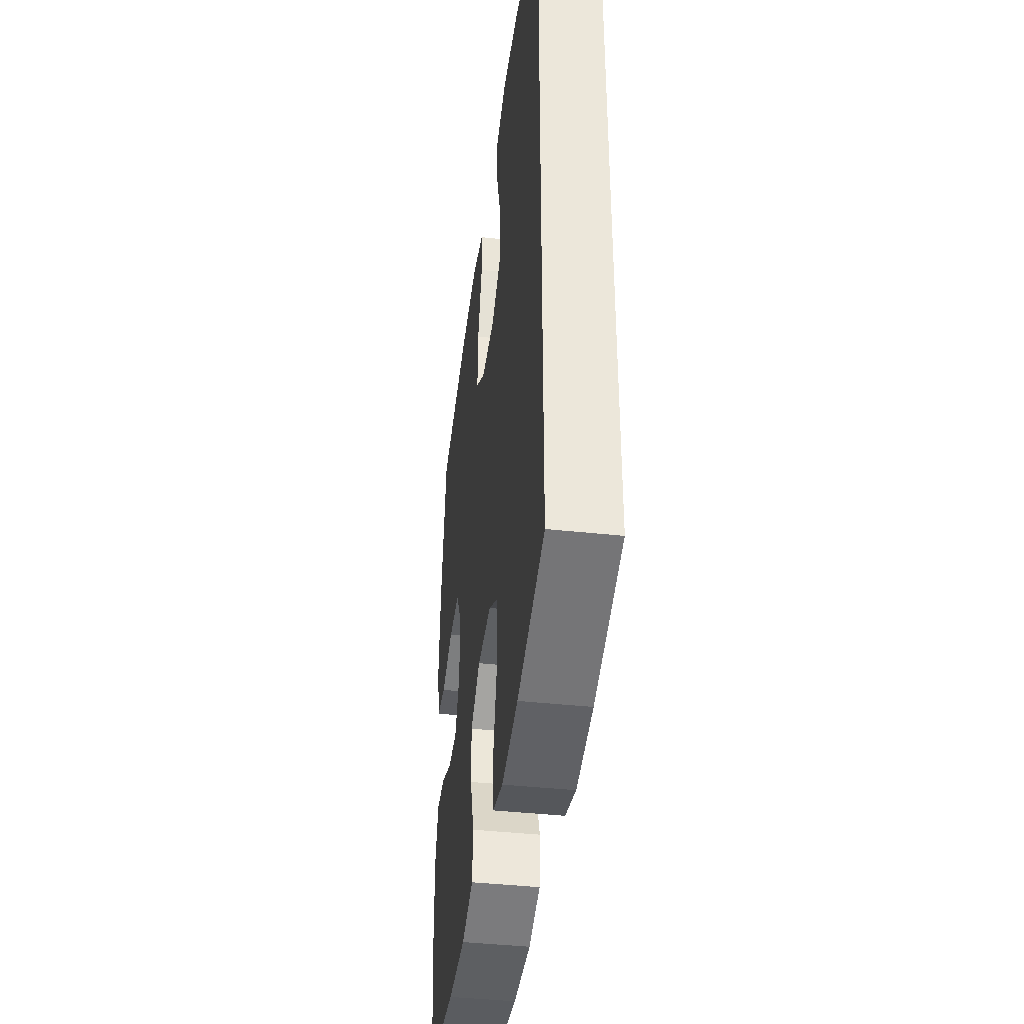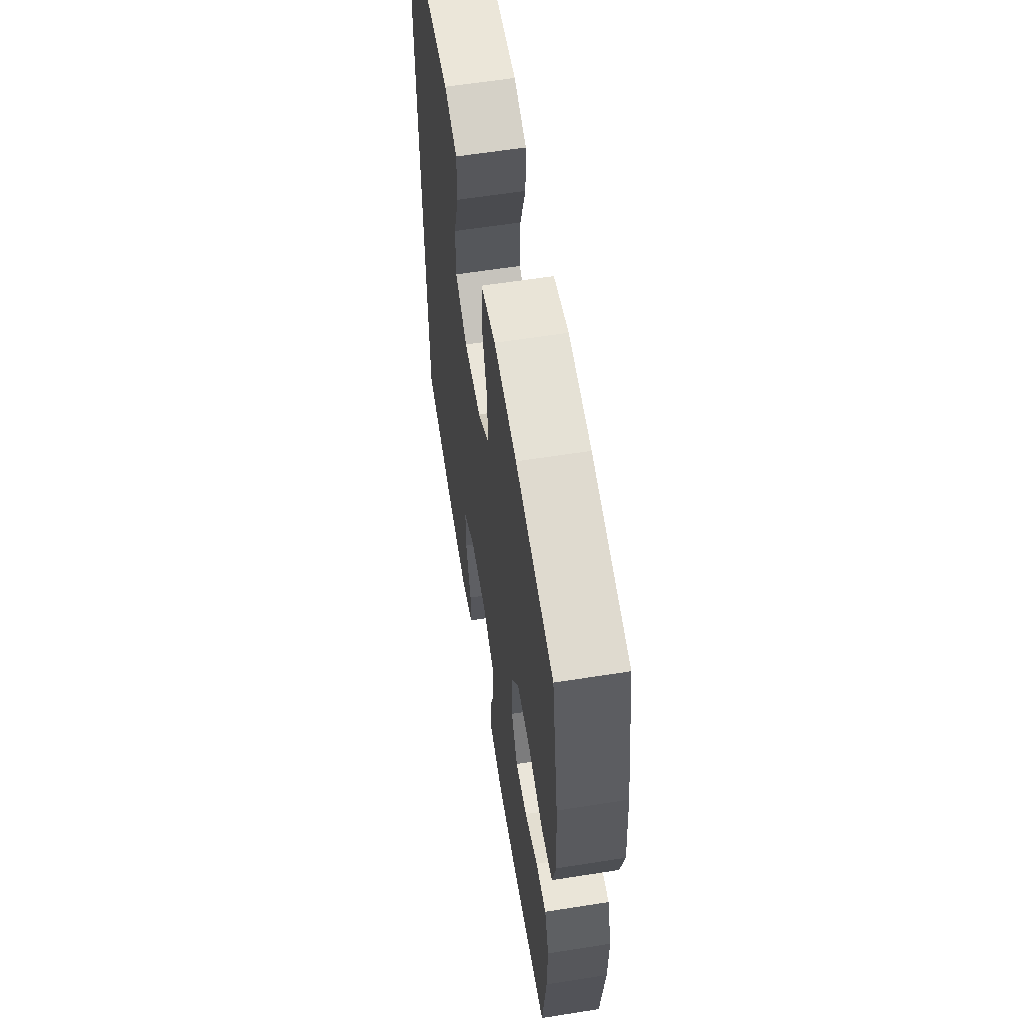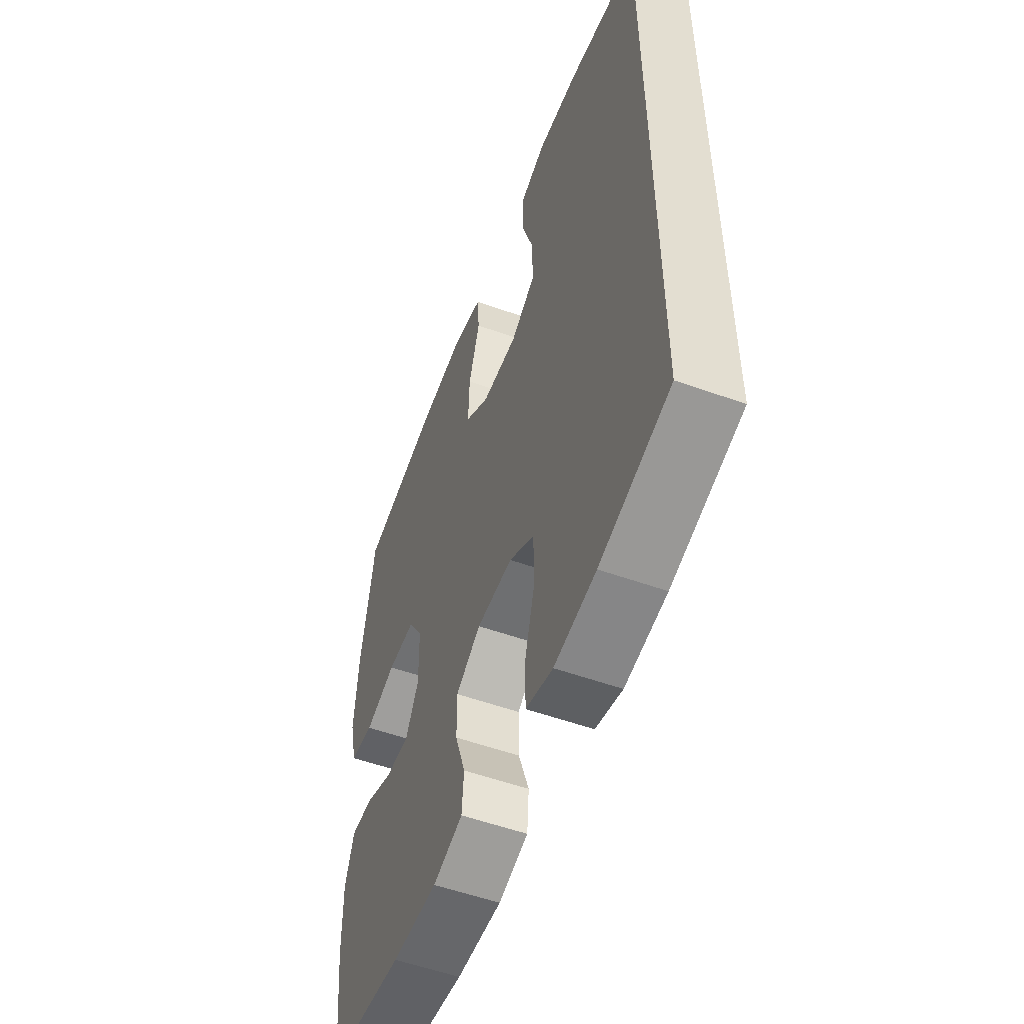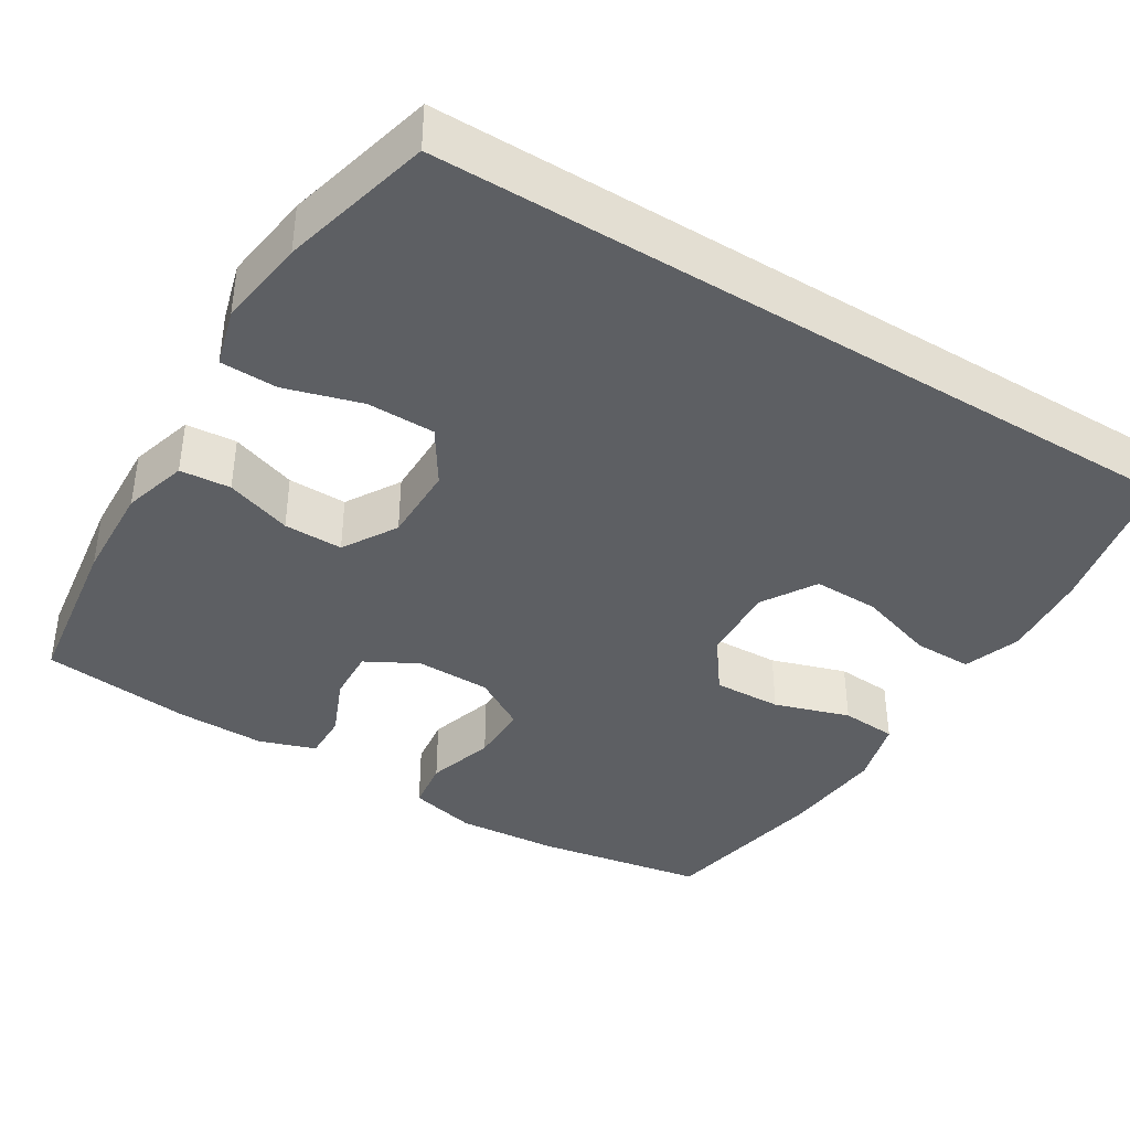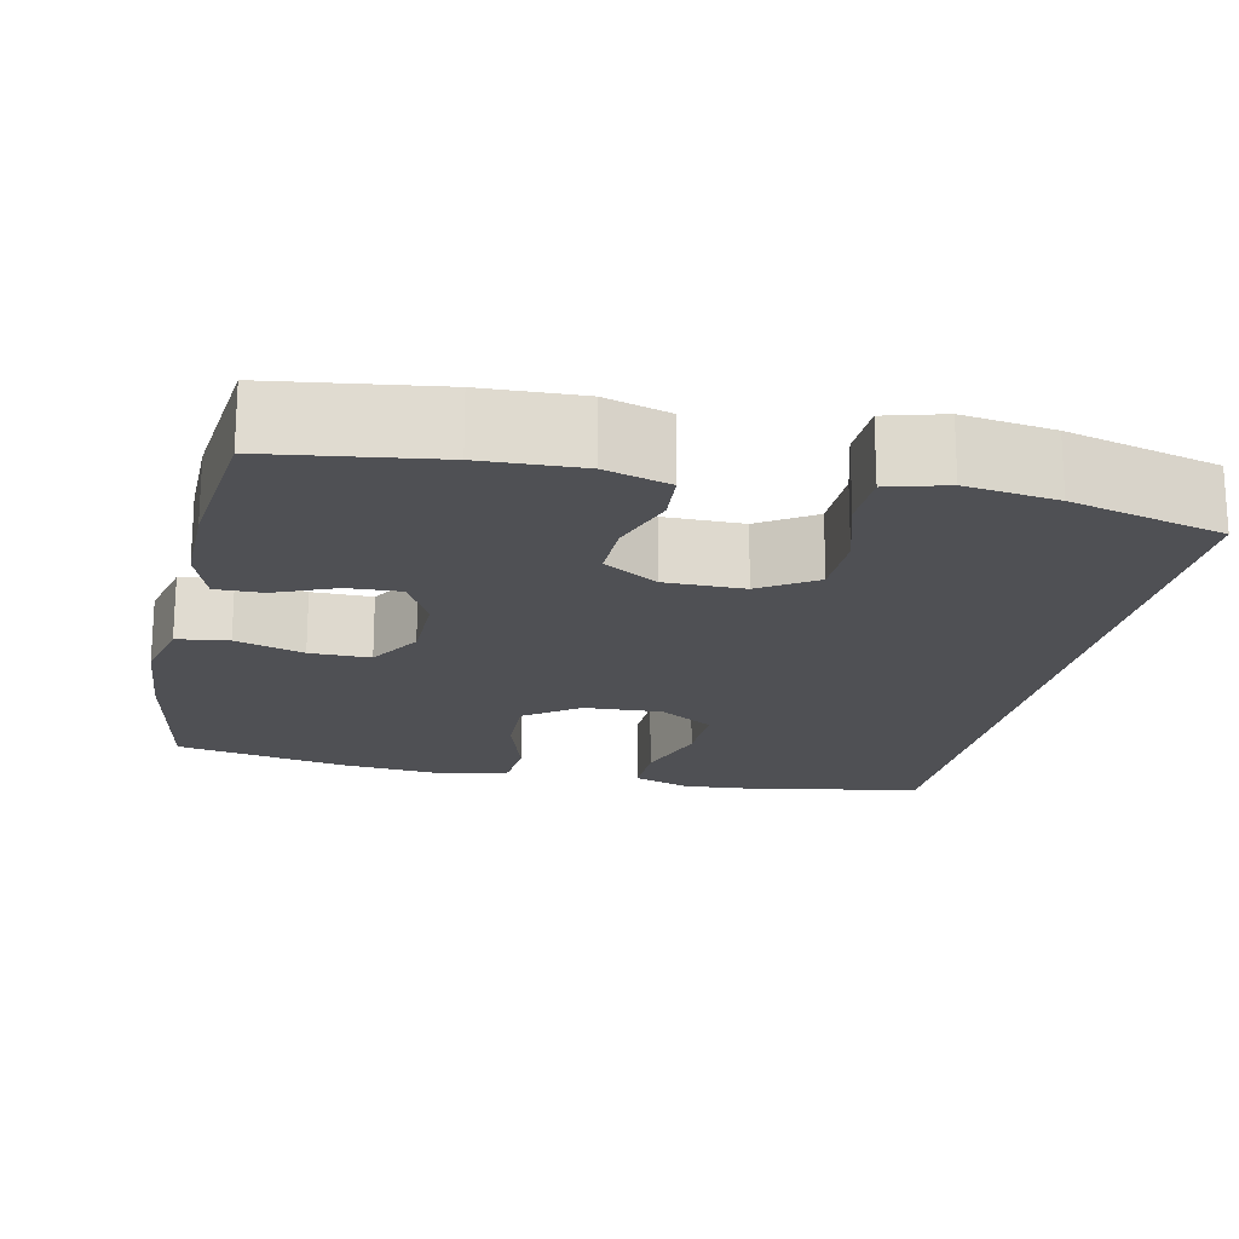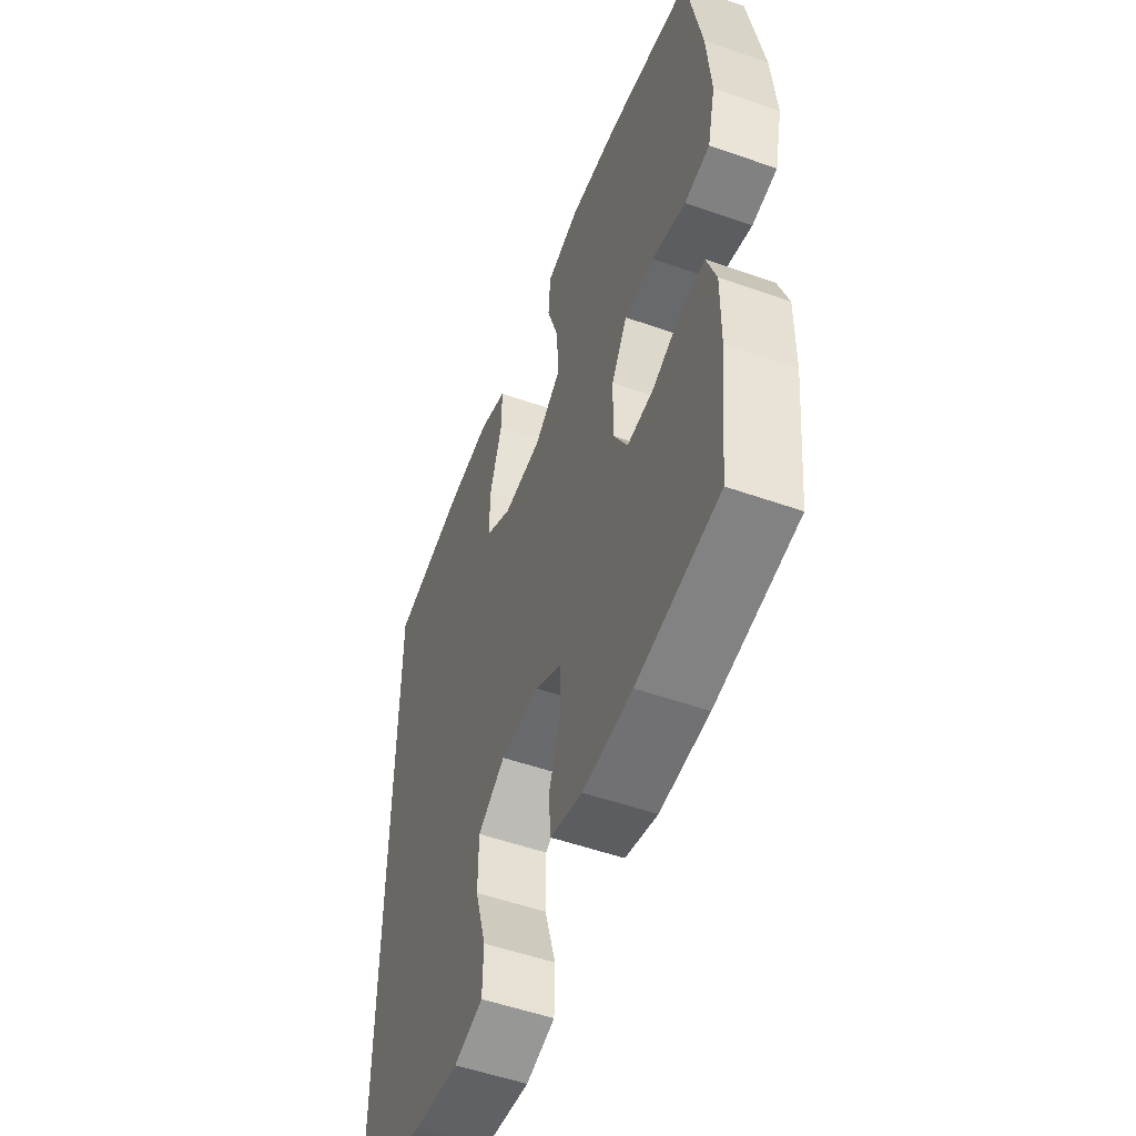
<metadata>
{"format":"obj","ext":"obj","renderer":"f3d","projection":"perspective","resolution":1024,"background":"white","views":[{"elev":-42.0,"azim":-97.4,"up":"+Z"},{"elev":60.2,"azim":80.8,"up":"+Z"},{"elev":-54.5,"azim":-110.8,"up":"+Z"},{"elev":-40.0,"azim":-121.5,"up":"+Y"},{"elev":-19.1,"azim":167.8,"up":"+Y"},{"elev":-53.1,"azim":69.3,"up":"+Z"}]}
</metadata>
<code>
o path5570
v 0.2815 0.0375 0.5407
v 0.1492 0.0375 0.5529
v 0.06265 0.0375 0.5298
v 0.05741 0.0375 0.457
v 0.08876 0.0375 0.3591
v 0.09188 0.0375 0.2704
v 0.02301 0.0375 0.2199
v -0.07725 0.0375 0.2151
v -0.1472 0.0375 0.258
v -0.1457 0.0375 0.3443
v -0.1139 0.0375 0.4439
v -0.1134 0.0375 0.5201
v -0.1872 0.0375 0.5465
v -0.3035 0.0375 0.5372
v -0.4995 0.0375 0.4975
v -0.4995 0.0375 -0.5042
v -0.3035 0.0375 -0.5551
v -0.1867 0.0375 -0.5716
v -0.1116 0.0375 -0.5507
v -0.1097 0.0375 -0.4767
v -0.1387 0.0375 -0.3767
v -0.138 0.0375 -0.2884
v -0.06708 0.0375 -0.2427
v 0.03372 0.0375 -0.2429
v 0.1037 0.0375 -0.2854
v 0.1028 0.0375 -0.3622
v 0.07352 0.0375 -0.4483
v 0.0788 0.0375 -0.5143
v 0.1622 0.0375 -0.5389
v 0.2897 0.0375 -0.5337
v 0.5024 0.0375 -0.5042
v 0.5238 0.0375 -0.3089
v 0.5251 0.0375 -0.193
v 0.5002 0.0375 -0.1197
v 0.4393 0.0375 -0.1207
v 0.3618 0.0375 -0.1533
v 0.2938 0.0375 -0.1564
v 0.2574 0.0375 -0.08907
v 0.2589 0.0375 0.008926
v 0.3001 0.0375 0.07752
v 0.3775 0.0375 0.07712
v 0.465 0.0375 0.04995
v 0.5307 0.0375 0.05872
v 0.5517 0.0375 0.1466
v 0.541 0.0375 0.2784
v 0.5024 0.0375 0.4975
v 0.2815 -0.0375 0.5407
v 0.1492 -0.0375 0.5529
v 0.06265 -0.0375 0.5298
v 0.05741 -0.0375 0.457
v 0.08876 -0.0375 0.3591
v 0.09188 -0.0375 0.2704
v 0.02301 -0.0375 0.2199
v -0.07725 -0.0375 0.2151
v -0.1472 -0.0375 0.258
v -0.1457 -0.0375 0.3443
v -0.1139 -0.0375 0.4439
v -0.1134 -0.0375 0.5201
v -0.1872 -0.0375 0.5465
v -0.3035 -0.0375 0.5372
v -0.4995 -0.0375 0.4975
v -0.4995 -0.0375 -0.5042
v -0.3035 -0.0375 -0.5551
v -0.1867 -0.0375 -0.5716
v -0.1116 -0.0375 -0.5507
v -0.1097 -0.0375 -0.4767
v -0.1387 -0.0375 -0.3767
v -0.138 -0.0375 -0.2884
v -0.06708 -0.0375 -0.2427
v 0.03372 -0.0375 -0.2429
v 0.1037 -0.0375 -0.2854
v 0.1028 -0.0375 -0.3622
v 0.07352 -0.0375 -0.4483
v 0.0788 -0.0375 -0.5143
v 0.1622 -0.0375 -0.5389
v 0.2897 -0.0375 -0.5337
v 0.5024 -0.0375 -0.5042
v 0.5238 -0.0375 -0.3089
v 0.5251 -0.0375 -0.193
v 0.5002 -0.0375 -0.1197
v 0.4393 -0.0375 -0.1207
v 0.3618 -0.0375 -0.1533
v 0.2938 -0.0375 -0.1564
v 0.2574 -0.0375 -0.08907
v 0.2589 -0.0375 0.008926
v 0.3001 -0.0375 0.07752
v 0.3775 -0.0375 0.07712
v 0.465 -0.0375 0.04995
v 0.5307 -0.0375 0.05872
v 0.5517 -0.0375 0.1466
v 0.541 -0.0375 0.2784
v 0.5024 -0.0375 0.4975
v -0.3035 0.0375 -0.5551
v -0.1867 0.0375 -0.5716
v -0.1116 0.0375 -0.5507
v -0.1116 0.0375 -0.5507
v -0.1097 0.0375 -0.4767
v 0.0788 0.0375 -0.5143
v 0.0788 0.0375 -0.5143
v 0.1622 0.0375 -0.5389
v 0.2897 0.0375 -0.5337
v -0.4995 0.0375 -0.5042
v -0.4995 0.0375 -0.5042
v 0.07352 0.0375 -0.4483
v 0.5024 0.0375 -0.5042
v 0.5024 0.0375 -0.5042
v -0.4995 0.0375 0.4975
v -0.4995 0.0375 0.4975
v -0.1387 0.0375 -0.3767
v 0.1028 0.0375 -0.3622
v 0.5238 0.0375 -0.3089
v -0.138 0.0375 -0.2884
v 0.1037 0.0375 -0.2854
v 0.5251 0.0375 -0.193
v -0.06708 0.0375 -0.2427
v 0.03372 0.0375 -0.2429
v 0.3618 0.0375 -0.1533
v 0.2938 0.0375 -0.1564
v 0.2938 0.0375 -0.1564
v 0.5002 0.0375 -0.1197
v 0.5002 0.0375 -0.1197
v 0.2574 0.0375 -0.08907
v 0.4393 0.0375 -0.1207
v -0.07725 0.0375 0.2151
v -0.1472 0.0375 0.258
v 0.2589 0.0375 0.008926
v 0.3001 0.0375 0.07752
v 0.3775 0.0375 0.07712
v 0.465 0.0375 0.04995
v 0.5307 0.0375 0.05872
v 0.5307 0.0375 0.05872
v 0.5517 0.0375 0.1466
v 0.02301 0.0375 0.2199
v 0.541 0.0375 0.2784
v 0.09188 0.0375 0.2704
v -0.1457 0.0375 0.3443
v 0.08876 0.0375 0.3591
v -0.1139 0.0375 0.4439
v 0.05741 0.0375 0.457
v -0.1134 0.0375 0.5201
v -0.1134 0.0375 0.5201
v 0.06265 0.0375 0.5298
v 0.06265 0.0375 0.5298
v 0.5024 0.0375 0.4975
v 0.5024 0.0375 0.4975
v -0.3035 0.0375 0.5372
v 0.2815 0.0375 0.5407
v -0.1872 0.0375 0.5465
v 0.1492 0.0375 0.5529
v -0.3035 -0.0375 -0.5551
v -0.1867 -0.0375 -0.5716
v -0.1116 -0.0375 -0.5507
v -0.1116 -0.0375 -0.5507
v -0.1097 -0.0375 -0.4767
v 0.0788 -0.0375 -0.5143
v 0.0788 -0.0375 -0.5143
v 0.1622 -0.0375 -0.5389
v 0.2897 -0.0375 -0.5337
v -0.4995 -0.0375 -0.5042
v -0.4995 -0.0375 -0.5042
v 0.07352 -0.0375 -0.4483
v 0.5024 -0.0375 -0.5042
v 0.5024 -0.0375 -0.5042
v -0.4995 -0.0375 0.4975
v -0.4995 -0.0375 0.4975
v -0.1387 -0.0375 -0.3767
v 0.1028 -0.0375 -0.3622
v 0.5238 -0.0375 -0.3089
v -0.138 -0.0375 -0.2884
v 0.1037 -0.0375 -0.2854
v 0.5251 -0.0375 -0.193
v -0.06708 -0.0375 -0.2427
v 0.03372 -0.0375 -0.2429
v 0.3618 -0.0375 -0.1533
v 0.2938 -0.0375 -0.1564
v 0.2938 -0.0375 -0.1564
v 0.5002 -0.0375 -0.1197
v 0.5002 -0.0375 -0.1197
v 0.2574 -0.0375 -0.08907
v 0.4393 -0.0375 -0.1207
v -0.07725 -0.0375 0.2151
v -0.1472 -0.0375 0.258
v 0.2589 -0.0375 0.008926
v 0.3001 -0.0375 0.07752
v 0.3775 -0.0375 0.07712
v 0.465 -0.0375 0.04995
v 0.5307 -0.0375 0.05872
v 0.5307 -0.0375 0.05872
v 0.5517 -0.0375 0.1466
v 0.02301 -0.0375 0.2199
v 0.541 -0.0375 0.2784
v 0.09188 -0.0375 0.2704
v -0.1457 -0.0375 0.3443
v 0.08876 -0.0375 0.3591
v -0.1139 -0.0375 0.4439
v 0.05741 -0.0375 0.457
v -0.1134 -0.0375 0.5201
v -0.1134 -0.0375 0.5201
v 0.06265 -0.0375 0.5298
v 0.06265 -0.0375 0.5298
v 0.5024 -0.0375 0.4975
v 0.5024 -0.0375 0.4975
v -0.3035 -0.0375 0.5372
v 0.2815 -0.0375 0.5407
v -0.1872 -0.0375 0.5465
v 0.1492 -0.0375 0.5529
f 162 168 158
f 177 180 171
f 174 171 180
f 203 195 205
f 196 206 199
f 184 191 192
f 206 194 204
f 169 181 182
f 150 166 159
f 154 151 152
f 184 192 183
f 187 189 186
f 194 206 196
f 173 181 172
f 201 204 191
f 195 203 193
f 183 192 190
f 191 185 189
f 179 183 173
f 166 169 159
f 167 175 170
f 191 204 192
f 172 181 169
f 166 151 154
f 190 181 173
f 183 190 173
f 175 168 174
f 151 166 150
f 205 195 197
f 192 204 194
f 169 182 159
f 182 193 164
f 170 179 173
f 175 179 170
f 164 193 203
f 186 189 185
f 159 182 164
f 168 175 158
f 158 175 167
f 157 161 155
f 157 167 161
f 158 167 157
f 171 174 168
f 185 191 184
f 17 18 64 63
f 18 96 153 64
f 19 20 66 65
f 99 29 75 156
f 29 30 76 75
f 103 17 63 160
f 27 28 74 73
f 30 106 163 76
f 108 16 62 165
f 20 21 67 66
f 26 27 73 72
f 31 32 78 77
f 21 22 68 67
f 25 26 72 71
f 32 33 79 78
f 22 23 69 68
f 24 25 71 70
f 23 24 70 69
f 36 119 176 82
f 33 121 178 79
f 37 38 84 83
f 35 36 82 81
f 34 35 81 80
f 8 9 55 54
f 38 39 85 84
f 39 40 86 85
f 41 42 88 87
f 42 131 188 88
f 43 44 90 89
f 40 41 87 86
f 7 8 54 53
f 44 45 91 90
f 6 7 53 52
f 9 10 56 55
f 5 6 52 51
f 10 11 57 56
f 4 5 51 50
f 11 141 198 57
f 143 4 50 200
f 45 145 202 91
f 14 15 61 60
f 46 1 47 92
f 13 14 60 59
f 12 13 59 58
f 2 3 49 48
f 1 2 48 47
f 105 101 111
f 120 114 123
f 117 123 114
f 146 148 138
f 139 142 149
f 127 135 134
f 149 147 137
f 112 125 124
f 93 102 109
f 97 95 94
f 127 126 135
f 130 129 132
f 137 139 149
f 116 115 124
f 144 134 147
f 138 136 146
f 126 133 135
f 134 132 128
f 122 116 126
f 109 102 112
f 110 113 118
f 134 135 147
f 115 112 124
f 109 97 94
f 133 116 124
f 126 116 133
f 118 117 111
f 94 93 109
f 148 140 138
f 135 137 147
f 112 102 125
f 125 107 136
f 113 116 122
f 118 113 122
f 107 146 136
f 129 128 132
f 102 107 125
f 111 101 118
f 101 110 118
f 100 98 104
f 100 104 110
f 101 100 110
f 114 111 117
f 128 127 134

</code>
